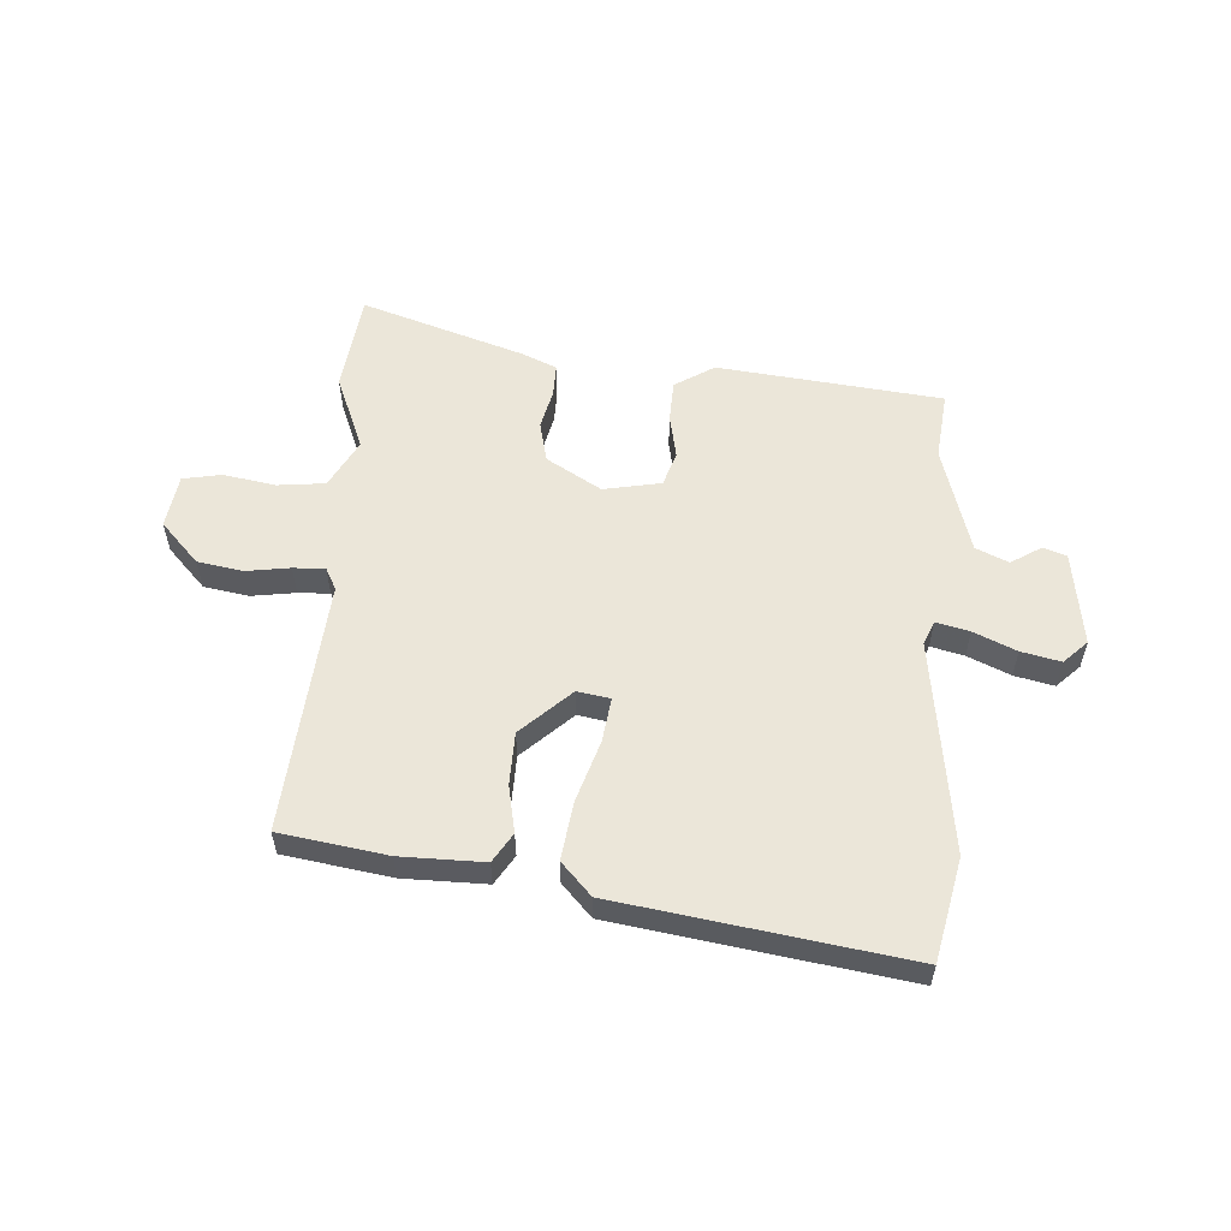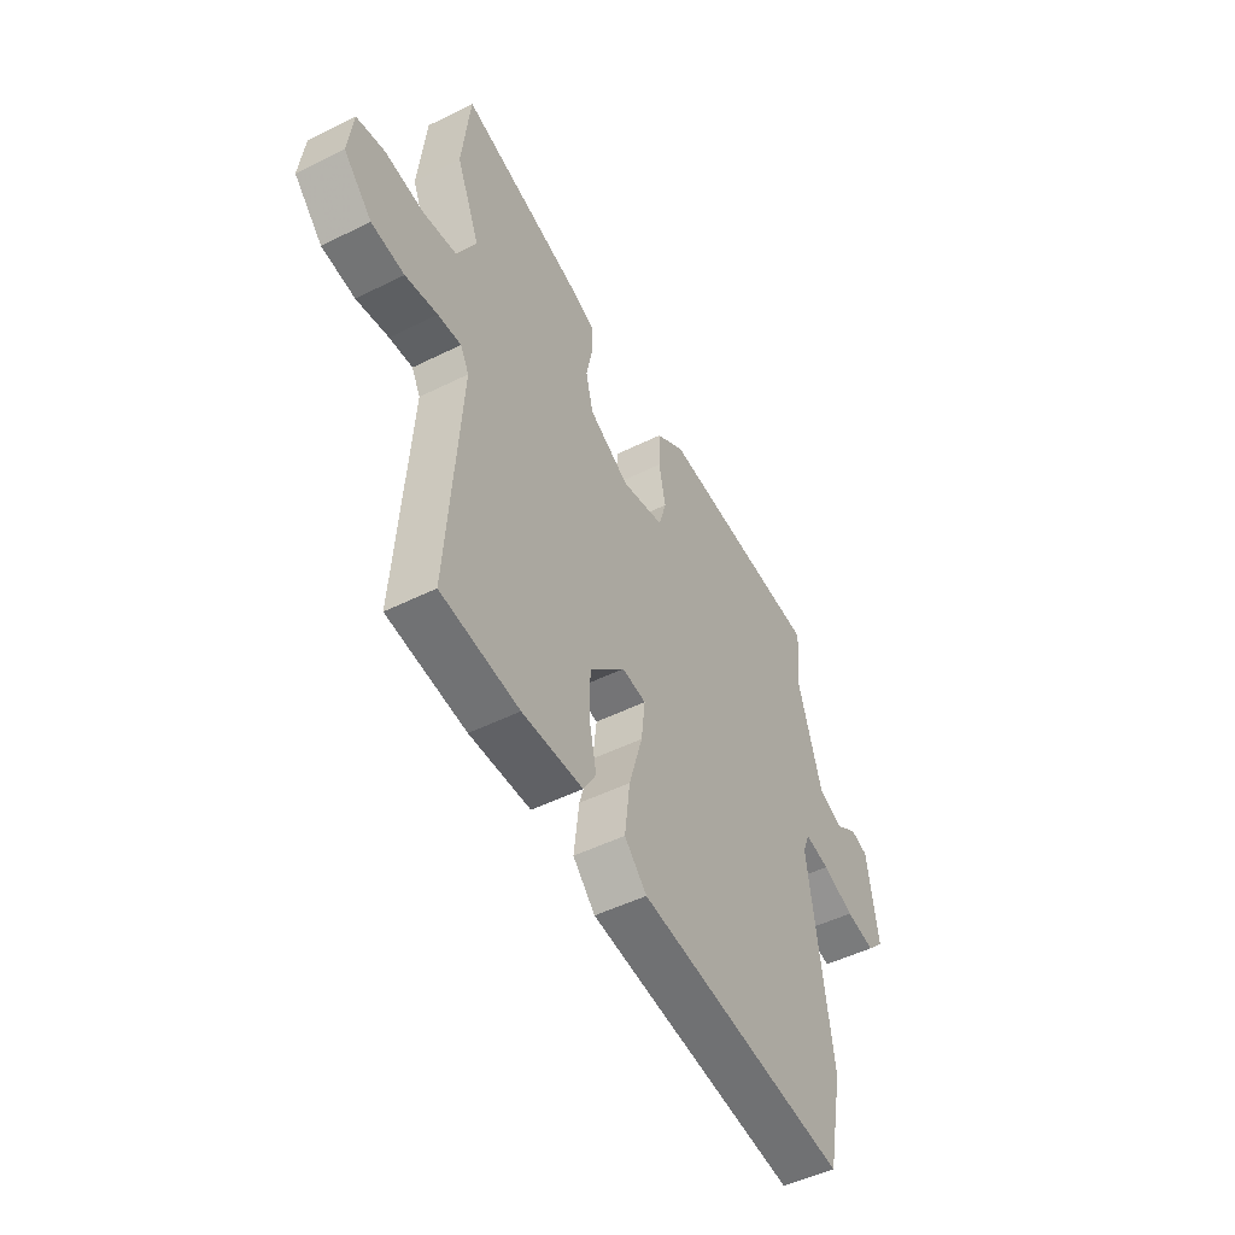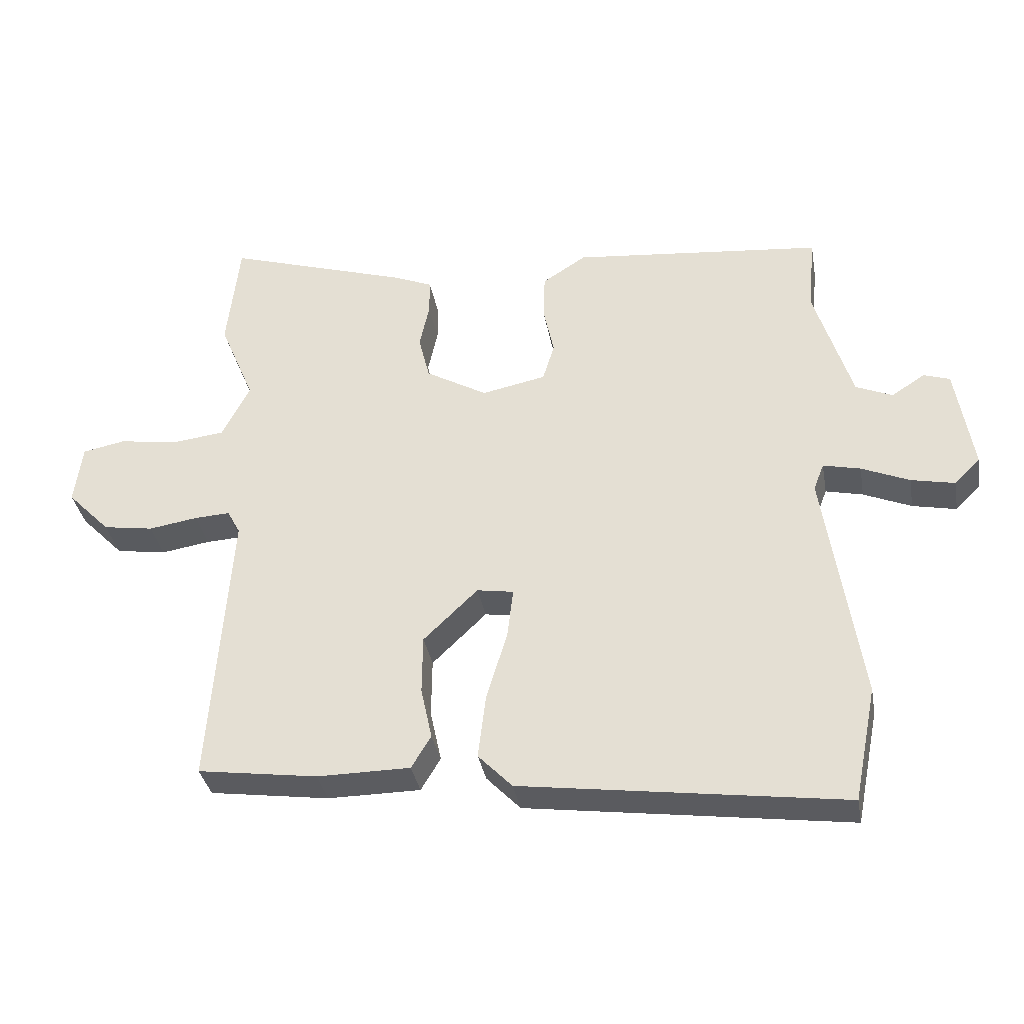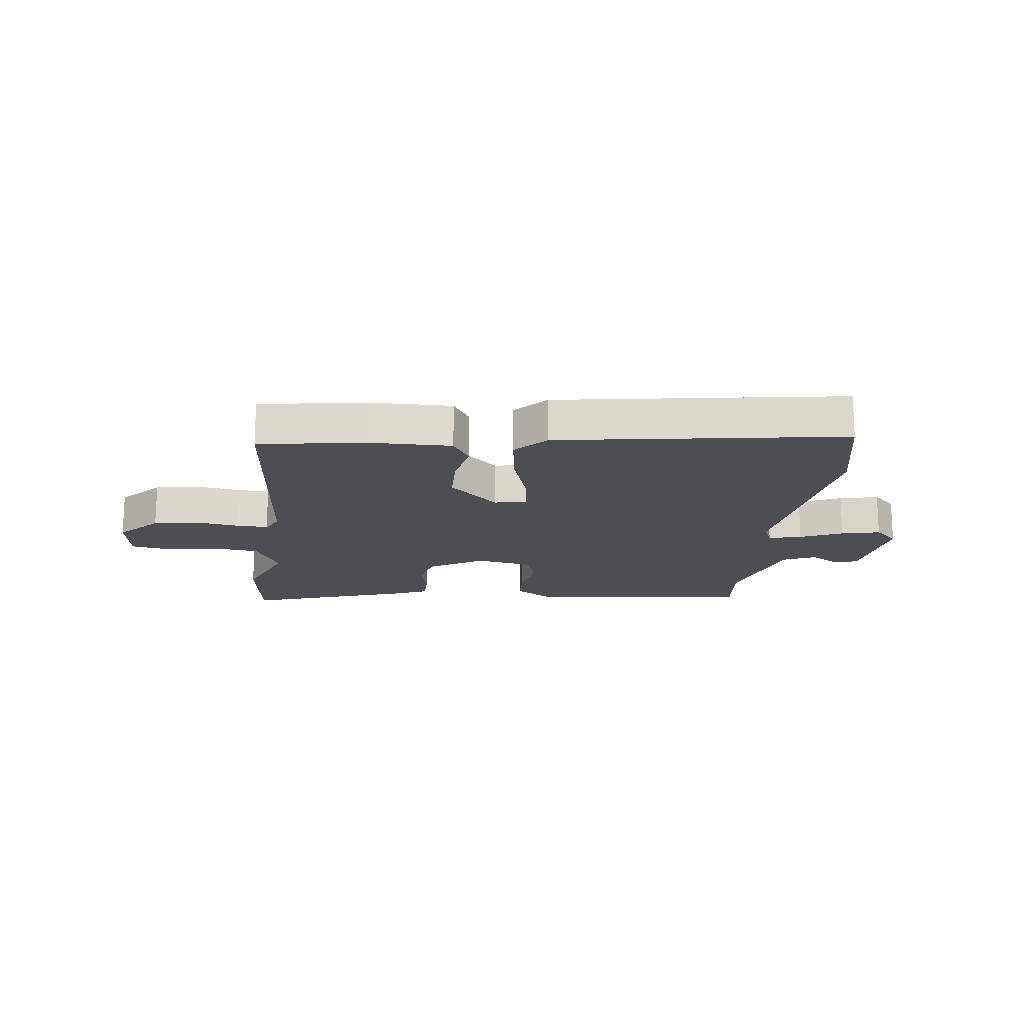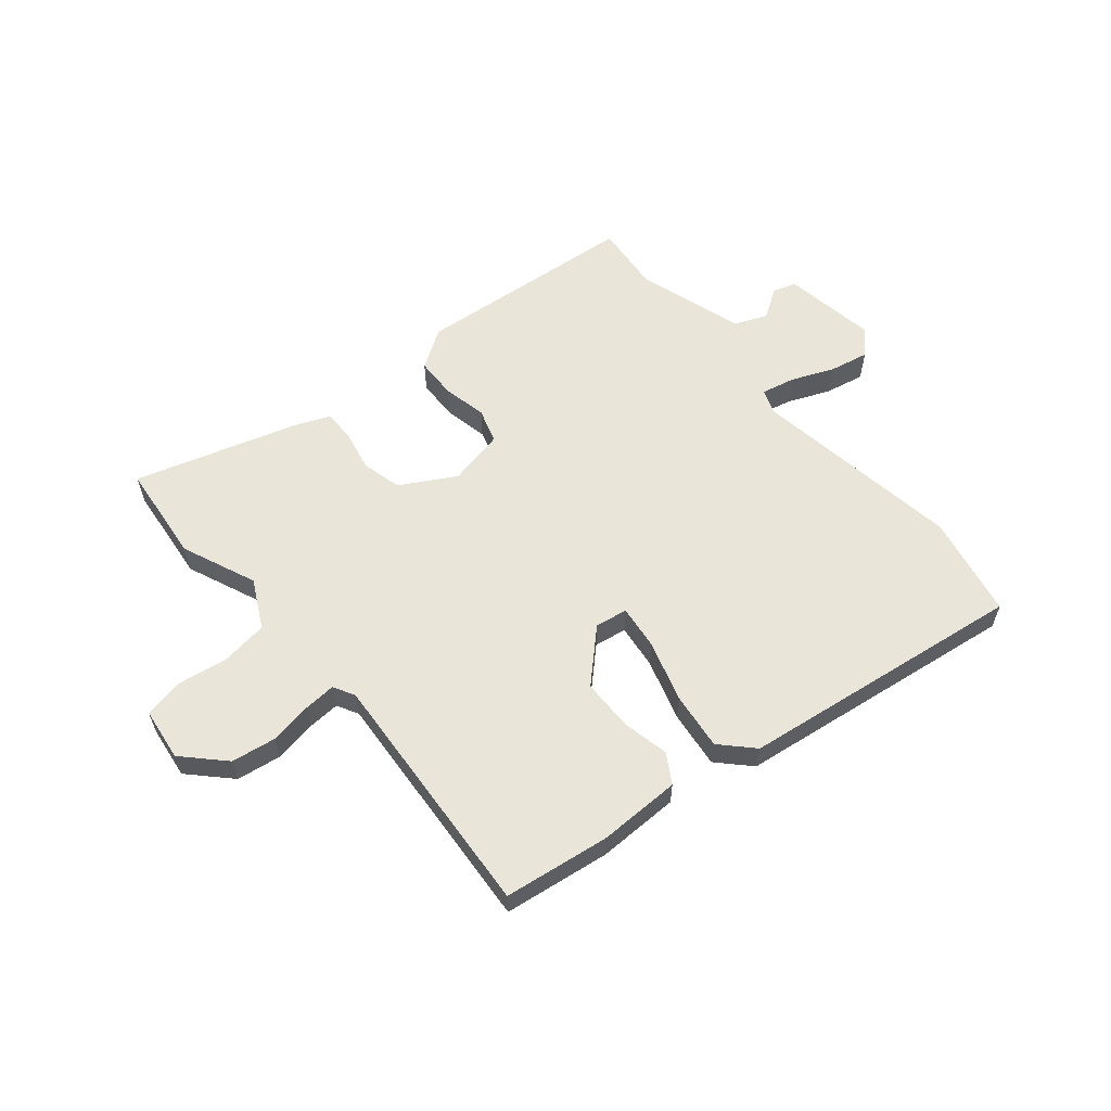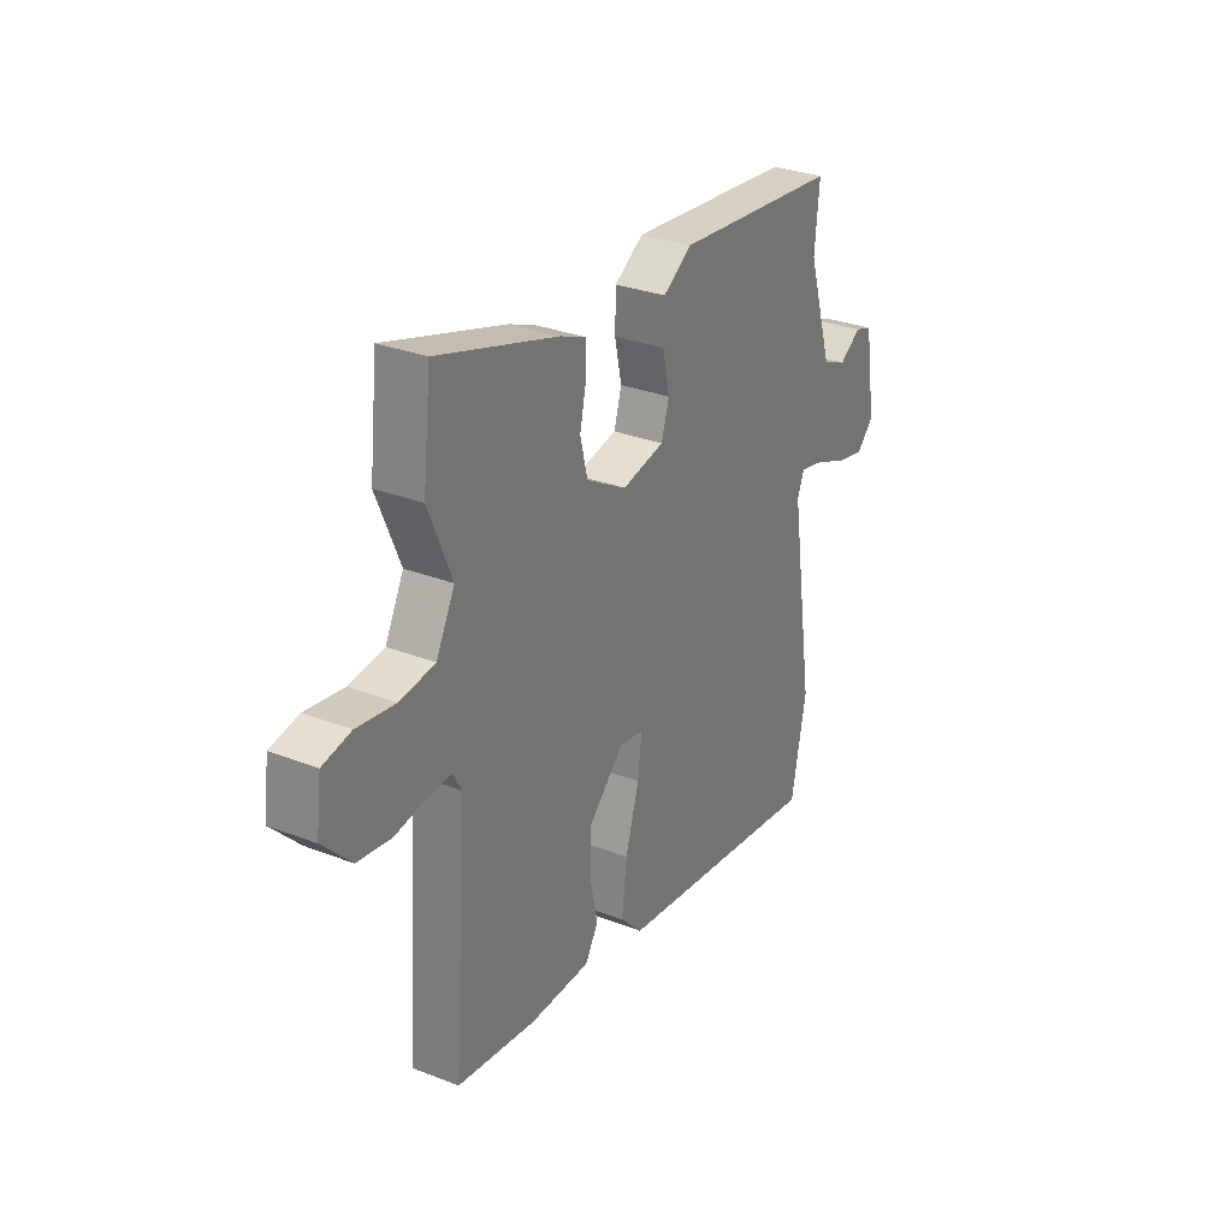
<metadata>
{"format":"obj","ext":"obj","renderer":"f3d","projection":"perspective","resolution":1024,"background":"white","views":[{"elev":56.4,"azim":-175.5,"up":"+Y"},{"elev":-48.8,"azim":119.0,"up":"+Z"},{"elev":-35.0,"azim":-170.0,"up":"+Z"},{"elev":-17.3,"azim":174.1,"up":"+Y"},{"elev":59.7,"azim":139.9,"up":"+Y"},{"elev":30.4,"azim":119.3,"up":"+Z"}]}
</metadata>
<code>
v -0.481 0.07 -0.594
v -0.516 0.07 -0.418
v -0.461 0.07 -0.054
v -0.477 0.07 -0.013
v -0.534 0.07 -0.026
v -0.607 0.07 -0.057
v -0.674 0.07 -0.071
v -0.713 0.07 -0.032
v -0.687 0.07 0.129
v -0.647 0.07 0.142
v -0.596 0.07 0.109
v -0.54 0.07 0.133
v -0.483 0.07 0.317
v -0.494 0.07 0.433
v -0.111 0.07 0.47
v -0.044 0.07 0.427
v -0.042 0.07 0.356
v -0.058 0.07 0.281
v -0.04 0.07 0.222
v 0.058 0.07 0.202
v 0.152 0.07 0.256
v 0.169 0.07 0.325
v 0.154 0.07 0.394
v 0.154 0.07 0.449
v 0.214 0.07 0.474
v 0.493 0.07 0.561
v 0.512 0.07 0.391
v 0.458 0.07 0.262
v 0.501 0.07 0.179
v 0.582 0.07 0.169
v 0.671 0.07 0.183
v 0.737 0.07 0.17
v 0.749 0.07 0.078
v 0.683 0.07 0.01
v 0.606 0.07 -0.002
v 0.531 0.07 0.01
v 0.477 0.07 0.013
v 0.457 0.07 -0.024
v 0.488 0.07 -0.457
v 0.305 0.07 -0.483
v 0.163 0.07 -0.482
v 0.133 0.07 -0.432
v 0.15 0.07 -0.352
v 0.149 0.07 -0.262
v 0.066 0.07 -0.182
v 0.01 0.07 -0.191
v 0.019 0.07 -0.267
v 0.051 0.07 -0.373
v 0.063 0.07 -0.472
v 0.011 0.07 -0.526
v -0.481 0 -0.594
v -0.516 0 -0.418
v -0.461 0 -0.054
v -0.477 0 -0.013
v -0.534 0 -0.026
v -0.607 0 -0.057
v -0.674 0 -0.071
v -0.713 0 -0.032
v -0.687 0 0.129
v -0.647 0 0.142
v -0.596 0 0.109
v -0.54 0 0.133
v -0.483 0 0.317
v -0.494 0 0.433
v -0.111 0 0.47
v -0.044 0 0.427
v -0.042 0 0.356
v -0.058 0 0.281
v -0.04 0 0.222
v 0.058 0 0.202
v 0.152 0 0.256
v 0.169 0 0.325
v 0.154 0 0.394
v 0.154 0 0.449
v 0.214 0 0.474
v 0.493 0 0.561
v 0.512 0 0.391
v 0.458 0 0.262
v 0.501 0 0.179
v 0.582 0 0.169
v 0.671 0 0.183
v 0.737 0 0.17
v 0.749 0 0.078
v 0.683 0 0.01
v 0.606 0 -0.002
v 0.531 0 0.01
v 0.477 0 0.013
v 0.457 0 -0.024
v 0.488 0 -0.457
v 0.305 0 -0.483
v 0.163 0 -0.482
v 0.133 0 -0.432
v 0.15 0 -0.352
v 0.149 0 -0.262
v 0.066 0 -0.182
v 0.01 0 -0.191
v 0.019 0 -0.267
v 0.051 0 -0.373
v 0.063 0 -0.472
v 0.011 0 -0.526
f 1 2 3
f 50 1 3
f 49 50 3
f 48 49 3
f 47 48 3
f 46 47 3 4
f 45 46 4
f 41 42 43
f 40 41 43
f 39 40 43
f 38 39 43
f 37 38 43 44
f 34 35 36
f 33 34 36
f 32 33 36
f 31 32 36
f 30 31 36
f 29 30 36 37
f 37 44 45
f 29 37 45
f 28 29 45
f 26 27 28
f 25 26 28
f 24 25 28
f 23 24 28
f 22 23 28
f 16 17 18
f 15 16 18
f 14 15 18
f 13 14 18
f 12 13 18 19
f 11 12 19 20
f 9 10 11
f 8 9 11
f 7 8 11
f 6 7 11
f 5 6 11
f 4 5 11 20
f 21 22 28 45
f 20 21 45
f 4 20 45
f 53 52 51
f 53 51 100
f 53 100 99
f 53 99 98
f 53 98 97
f 54 53 97 96
f 54 96 95
f 93 92 91
f 93 91 90
f 93 90 89
f 93 89 88
f 94 93 88 87
f 86 85 84
f 86 84 83
f 86 83 82
f 86 82 81
f 86 81 80
f 87 86 80 79
f 95 94 87
f 95 87 79
f 95 79 78
f 78 77 76
f 78 76 75
f 78 75 74
f 78 74 73
f 78 73 72
f 68 67 66
f 68 66 65
f 68 65 64
f 68 64 63
f 69 68 63 62
f 70 69 62 61
f 61 60 59
f 61 59 58
f 61 58 57
f 61 57 56
f 61 56 55
f 70 61 55 54
f 95 78 72 71
f 95 71 70
f 95 70 54
f 1 51 52 2
f 2 52 53 3
f 3 53 54 4
f 4 54 55 5
f 5 55 56 6
f 6 56 57 7
f 7 57 58 8
f 8 58 59 9
f 9 59 60 10
f 10 60 61 11
f 11 61 62 12
f 12 62 63 13
f 13 63 64 14
f 14 64 65 15
f 15 65 66 16
f 16 66 67 17
f 17 67 68 18
f 18 68 69 19
f 19 69 70 20
f 20 70 71 21
f 21 71 72 22
f 22 72 73 23
f 23 73 74 24
f 24 74 75 25
f 25 75 76 26
f 26 76 77 27
f 27 77 78 28
f 28 78 79 29
f 29 79 80 30
f 30 80 81 31
f 31 81 82 32
f 32 82 83 33
f 33 83 84 34
f 34 84 85 35
f 35 85 86 36
f 36 86 87 37
f 37 87 88 38
f 38 88 89 39
f 39 89 90 40
f 40 90 91 41
f 41 91 92 42
f 42 92 93 43
f 43 93 94 44
f 44 94 95 45
f 45 95 96 46
f 46 96 97 47
f 47 97 98 48
f 48 98 99 49
f 49 99 100 50
f 50 100 51 1

</code>
